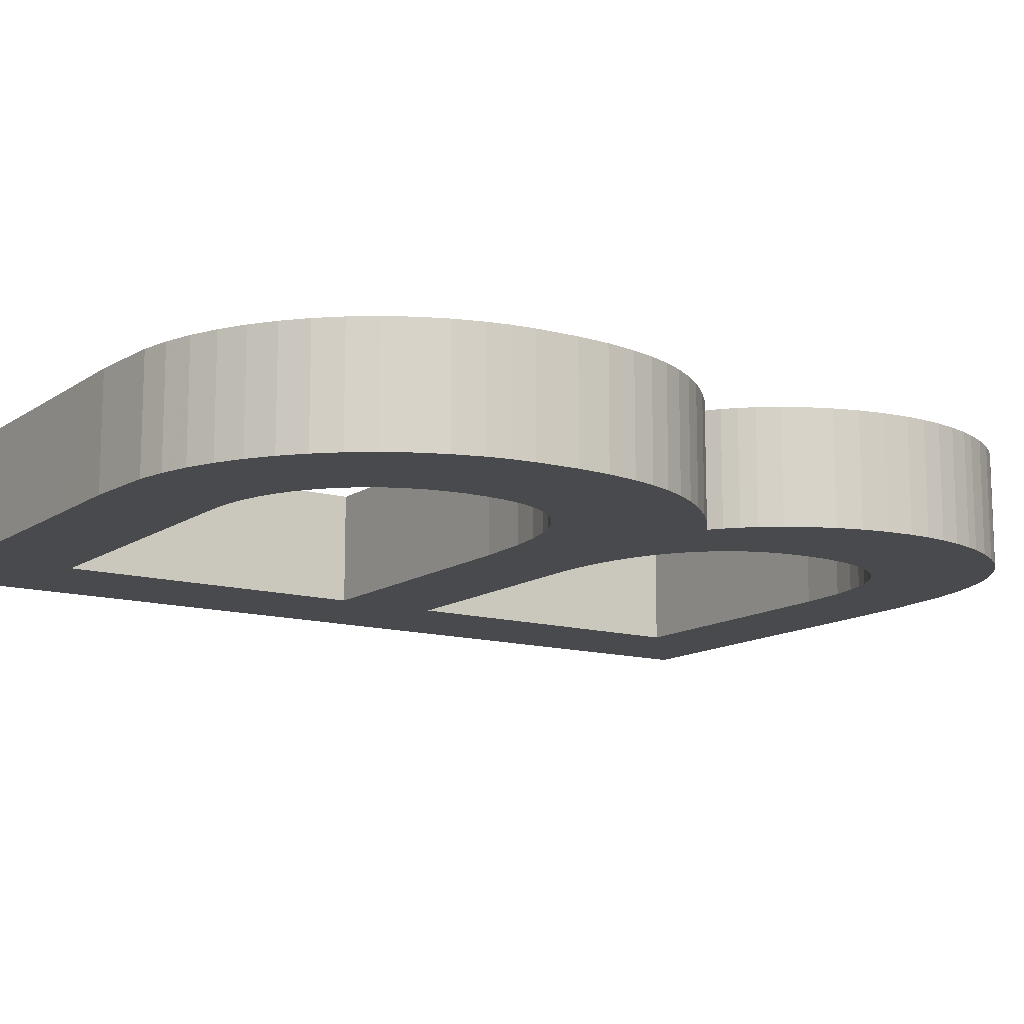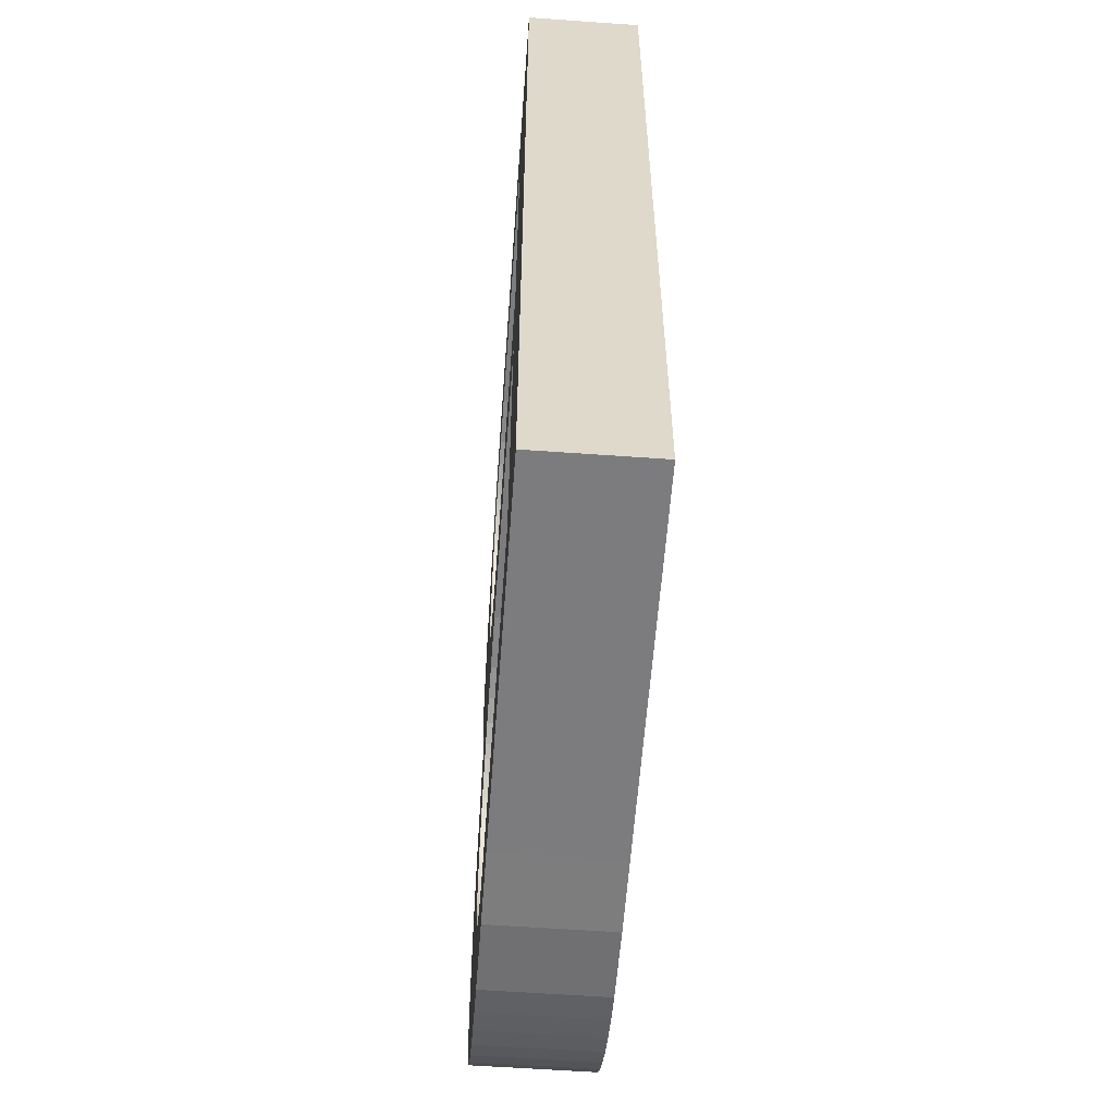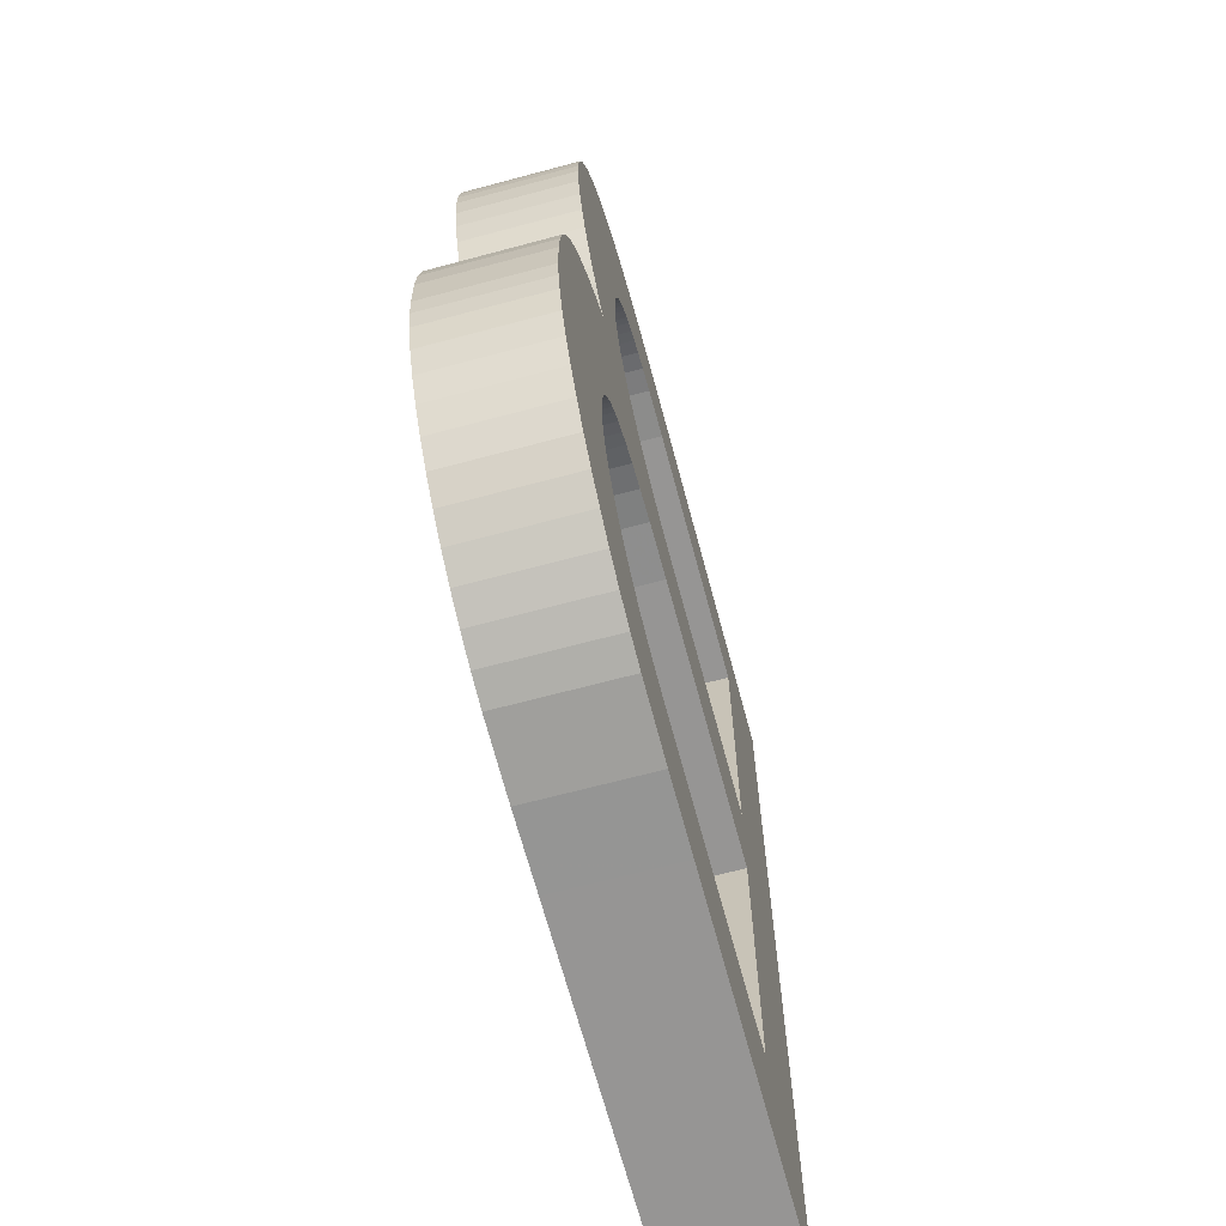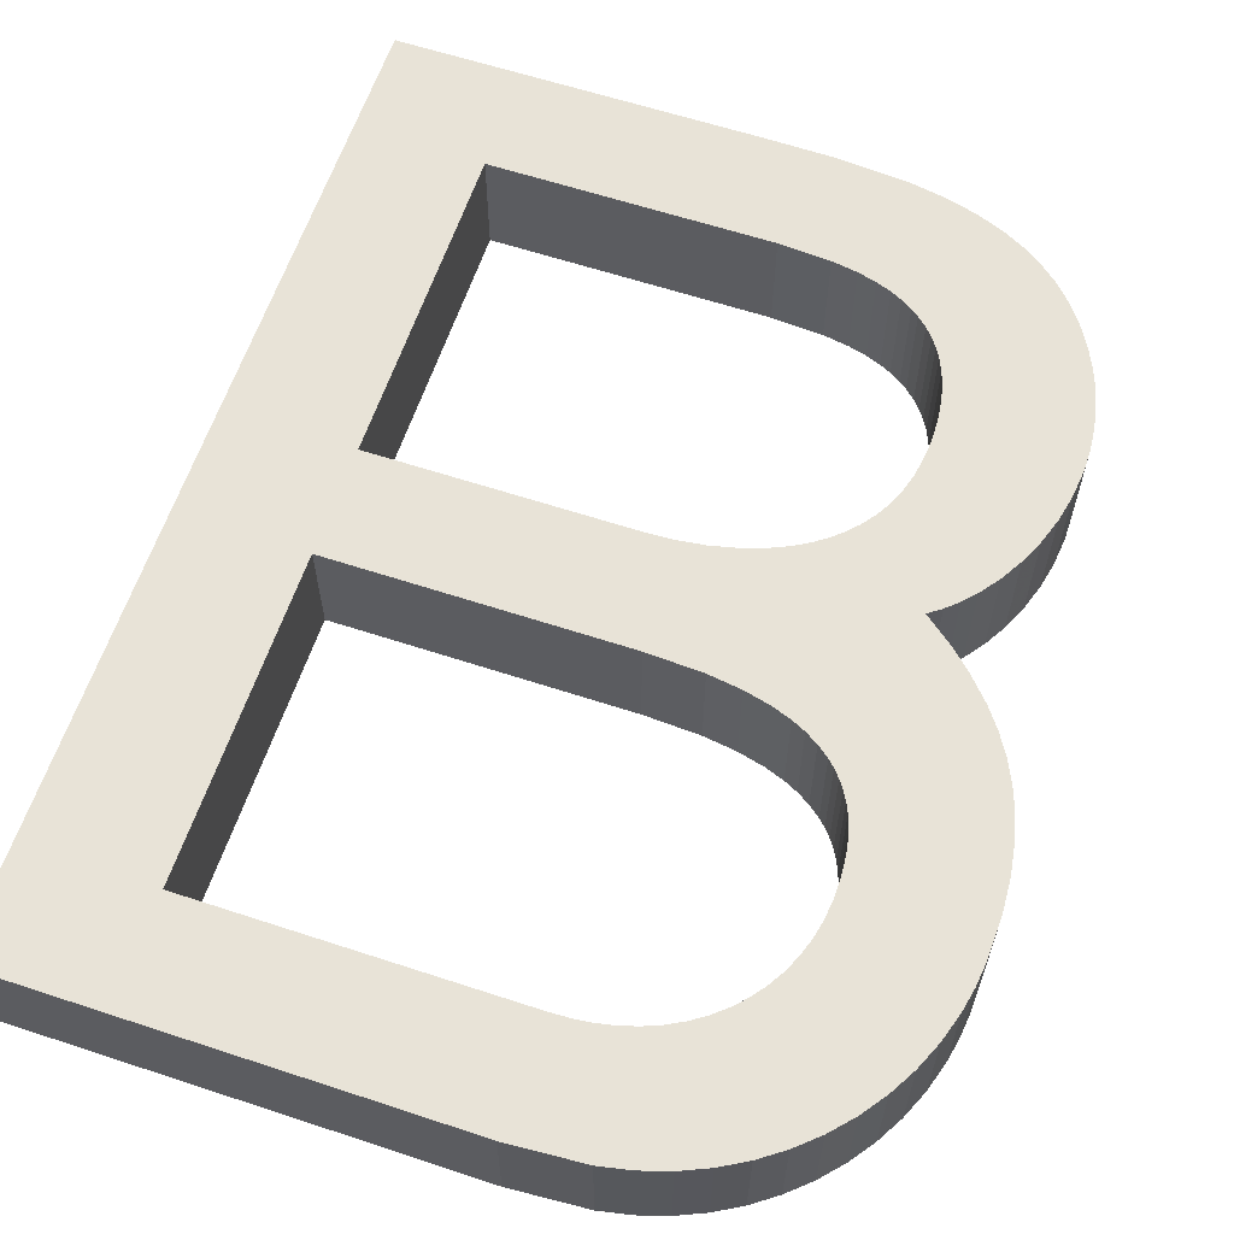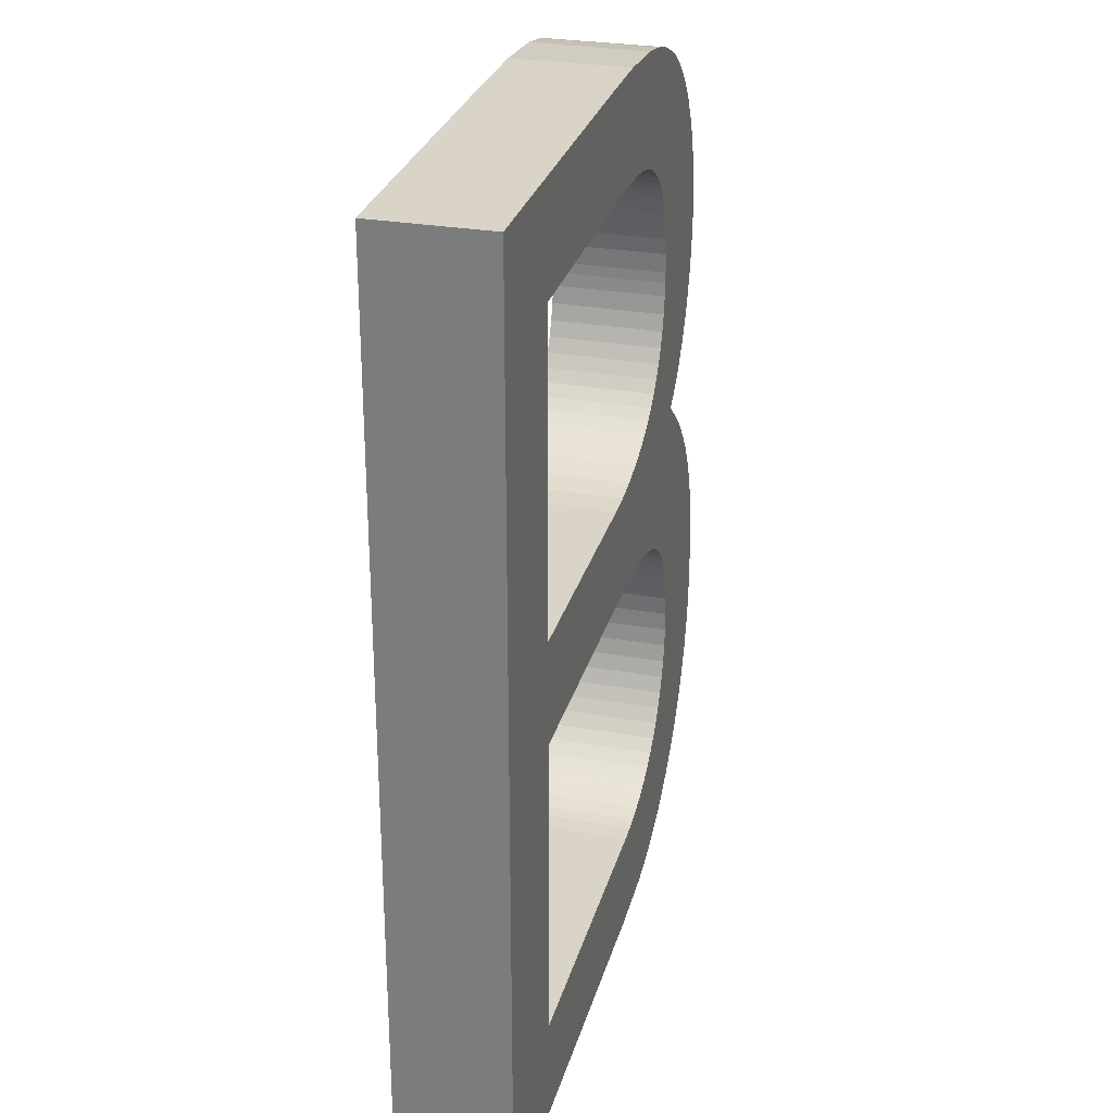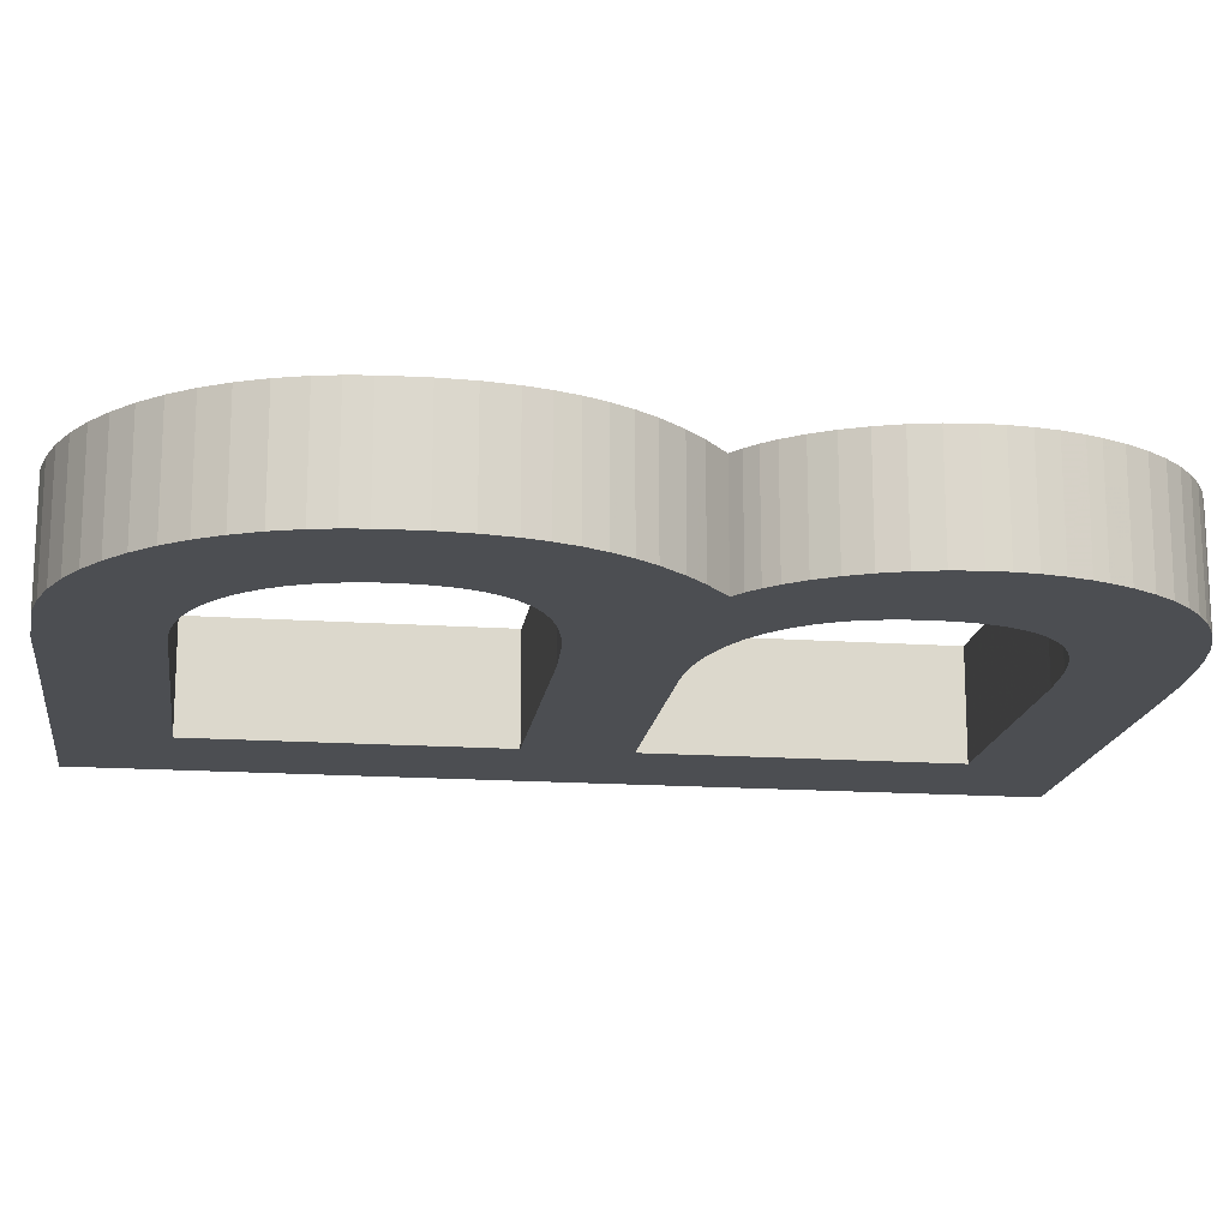
<metadata>
{"format":"obj","ext":"obj","renderer":"f3d","projection":"perspective","resolution":1024,"background":"white","views":[{"elev":-12.9,"azim":56.4,"up":"+Z"},{"elev":-58.9,"azim":-94.2,"up":"+Y"},{"elev":-67.6,"azim":105.0,"up":"+Y"},{"elev":61.7,"azim":18.5,"up":"+Z"},{"elev":28.4,"azim":-75.3,"up":"+Y"},{"elev":-16.7,"azim":82.1,"up":"+Z"}]}
</metadata>
<code>
v -0.4203 -0.3734 -0.1
v -0.971 -0.3734 -0.1
v -0.9708 0.1748 -0.1
v -0.4719 0.1748 -0.1
v -0.3761 0.1701 -0.1
v -0.3197 0.162 -0.1
v -0.275 0.151 -0.1
v -0.2415 0.1388 -0.1
v -0.218 0.1274 -0.1
v -0.1962 0.1139 -0.1
v -0.1764 0.09807 -0.1
v -0.1643 0.08614 -0.1
v -0.1533 0.07306 -0.1
v -0.1433 0.05876 -0.1
v -0.1345 0.0432 -0.1
v -0.127 0.02632 -0.1
v -0.1207 0.008073 -0.1
v -0.1159 -0.0116 -0.1
v -0.1124 -0.03275 -0.1
v -0.1097 -0.06804 -0.1
v -0.1103 -0.102 -0.1
v -0.1141 -0.1344 -0.1
v -0.1209 -0.1652 -0.1
v -0.1308 -0.1944 -0.1
v -0.1434 -0.2217 -0.1
v -0.1588 -0.2472 -0.1
v -0.1767 -0.2706 -0.1
v -0.197 -0.2919 -0.1
v -0.2197 -0.311 -0.1
v -0.2445 -0.3278 -0.1
v -0.2714 -0.3421 -0.1
v -0.3002 -0.3538 -0.1
v -0.3308 -0.3629 -0.1
v -0.3631 -0.3693 -0.1
v -0.3855 -0.3719 -0.1
v -0.9714 0.9089 -0.1
v -0.4964 0.9084 -0.1
v -0.4089 0.9027 -0.1
v -0.3651 0.8955 -0.1
v -0.3332 0.8869 -0.1
v -0.3077 0.8774 -0.1
v -0.2882 0.8678 -0.1
v -0.2697 0.8564 -0.1
v -0.2565 0.8466 -0.1
v -0.2401 0.8315 -0.1
v -0.2273 0.8169 -0.1
v -0.2162 0.8012 -0.1
v -0.2067 0.7846 -0.1
v -0.197 0.7627 -0.1
v -0.1895 0.7399 -0.1
v -0.1833 0.7115 -0.1
v -0.1798 0.6825 -0.1
v -0.1788 0.6484 -0.1
v -0.1795 0.6292 -0.1
v -0.1817 0.6054 -0.1
v -0.1871 0.574 -0.1
v -0.1956 0.545 -0.1
v -0.2069 0.5184 -0.1
v -0.2208 0.4942 -0.1
v -0.237 0.4722 -0.1
v -0.2555 0.4525 -0.1
v -0.2759 0.4348 -0.1
v -0.2981 0.4192 -0.1
v -0.3217 0.4056 -0.1
v -0.3553 0.3905 -0.1
v -0.3908 0.3786 -0.1
v -0.4369 0.368 -0.1
v -0.4841 0.3618 -0.1
v -0.5314 0.3599 -0.1
v -0.9711 0.3599 -0.1
v -0.1095 0.3599 -0.1
v -0.08786 0.3756 -0.1
v -0.06701 0.3944 -0.1
v -0.04721 0.416 -0.1
v -0.02283 0.4487 -0.1
v -0.001272 0.4855 -0.1
v 0.01694 0.5257 -0.1
v 0.03127 0.5689 -0.1
v 0.04118 0.6146 -0.1
v 0.04613 0.6621 -0.1
v 0.04627 0.6987 -0.1
v 0.04308 0.7358 -0.1
v 0.03636 0.7733 -0.1
v 0.02586 0.8109 -0.1
v 0.01665 0.8359 -0.1
v -0.0006325 0.8731 -0.1
v -0.02333 0.9113 -0.1
v -0.04866 0.9448 -0.1
v -0.07641 0.974 -0.1
v -0.1064 0.999 -0.1
v -0.1384 1.02 -0.1
v -0.1722 1.038 -0.1
v -0.2197 1.057 -0.1
v -0.2696 1.071 -0.1
v -0.3346 1.083 -0.1
v -0.4558 1.093 -0.1
v -0.5913 1.094 -0.1
v -1.191 1.094 -0.1
v -1.191 -0.5599 -0.1
v -0.5561 -0.5599 -0.1
v -0.4272 -0.5603 -0.1
v -0.2988 -0.5516 -0.1
v -0.247 -0.5413 -0.1
v -0.1975 -0.5257 -0.1
v -0.1505 -0.5053 -0.1
v -0.1064 -0.4802 -0.1
v -0.06548 -0.4509 -0.1
v -0.02807 -0.4175 -0.1
v 0.005533 -0.3803 -0.1
v 0.03501 -0.3398 -0.1
v 0.06005 -0.296 -0.1
v 0.08034 -0.2494 -0.1
v 0.09557 -0.2002 -0.1
v 0.1035 -0.1618 -0.1
v 0.1082 -0.1221 -0.1
v 0.1108 -0.04893 -0.1
v 0.1075 0.008008 -0.1
v 0.09912 0.06157 -0.1
v 0.08859 0.1022 -0.1
v 0.07456 0.141 -0.1
v 0.05692 0.1781 -0.1
v 0.03555 0.2138 -0.1
v 0.01035 0.2481 -0.1
v -0.0267 0.2894 -0.1
v -0.0609 0.3212 -0.1
v -0.4203 -0.3734 0.1
v -0.971 -0.3734 0.1
v -0.9708 0.1748 0.1
v -0.4719 0.1748 0.1
v -0.3761 0.1701 0.1
v -0.3197 0.162 0.1
v -0.275 0.151 0.1
v -0.2415 0.1388 0.1
v -0.218 0.1274 0.1
v -0.1962 0.1139 0.1
v -0.1764 0.09807 0.1
v -0.1643 0.08614 0.1
v -0.1533 0.07306 0.1
v -0.1433 0.05876 0.1
v -0.1345 0.0432 0.1
v -0.127 0.02632 0.1
v -0.1207 0.008073 0.1
v -0.1159 -0.0116 0.1
v -0.1124 -0.03275 0.1
v -0.1097 -0.06804 0.1
v -0.1103 -0.102 0.1
v -0.1141 -0.1344 0.1
v -0.1209 -0.1652 0.1
v -0.1308 -0.1944 0.1
v -0.1434 -0.2217 0.1
v -0.1588 -0.2472 0.1
v -0.1767 -0.2706 0.1
v -0.197 -0.2919 0.1
v -0.2197 -0.311 0.1
v -0.2445 -0.3278 0.1
v -0.2714 -0.3421 0.1
v -0.3002 -0.3538 0.1
v -0.3308 -0.3629 0.1
v -0.3631 -0.3693 0.1
v -0.3855 -0.3719 0.1
v -0.9714 0.9089 0.1
v -0.4964 0.9084 0.1
v -0.4089 0.9027 0.1
v -0.3651 0.8955 0.1
v -0.3332 0.8869 0.1
v -0.3077 0.8774 0.1
v -0.2882 0.8678 0.1
v -0.2697 0.8564 0.1
v -0.2565 0.8466 0.1
v -0.2401 0.8315 0.1
v -0.2273 0.8169 0.1
v -0.2162 0.8012 0.1
v -0.2067 0.7846 0.1
v -0.197 0.7627 0.1
v -0.1895 0.7399 0.1
v -0.1833 0.7115 0.1
v -0.1798 0.6825 0.1
v -0.1788 0.6484 0.1
v -0.1795 0.6292 0.1
v -0.1817 0.6054 0.1
v -0.1871 0.574 0.1
v -0.1956 0.545 0.1
v -0.2069 0.5184 0.1
v -0.2208 0.4942 0.1
v -0.237 0.4722 0.1
v -0.2555 0.4525 0.1
v -0.2759 0.4348 0.1
v -0.2981 0.4192 0.1
v -0.3217 0.4056 0.1
v -0.3553 0.3905 0.1
v -0.3908 0.3786 0.1
v -0.4369 0.368 0.1
v -0.4841 0.3618 0.1
v -0.5314 0.3599 0.1
v -0.9711 0.3599 0.1
v -0.1095 0.3599 0.1
v -0.08786 0.3756 0.1
v -0.06701 0.3944 0.1
v -0.04721 0.416 0.1
v -0.02283 0.4487 0.1
v -0.001272 0.4855 0.1
v 0.01694 0.5257 0.1
v 0.03127 0.5689 0.1
v 0.04118 0.6146 0.1
v 0.04613 0.6621 0.1
v 0.04627 0.6987 0.1
v 0.04308 0.7358 0.1
v 0.03636 0.7733 0.1
v 0.02586 0.8109 0.1
v 0.01665 0.8359 0.1
v -0.0006325 0.8731 0.1
v -0.02333 0.9113 0.1
v -0.04866 0.9448 0.1
v -0.07641 0.974 0.1
v -0.1064 0.999 0.1
v -0.1384 1.02 0.1
v -0.1722 1.038 0.1
v -0.2197 1.057 0.1
v -0.2696 1.071 0.1
v -0.3346 1.083 0.1
v -0.4558 1.093 0.1
v -0.5913 1.094 0.1
v -1.191 1.094 0.1
v -1.191 -0.5599 0.1
v -0.5561 -0.5599 0.1
v -0.4272 -0.5603 0.1
v -0.2988 -0.5516 0.1
v -0.247 -0.5413 0.1
v -0.1975 -0.5257 0.1
v -0.1505 -0.5053 0.1
v -0.1064 -0.4802 0.1
v -0.06548 -0.4509 0.1
v -0.02807 -0.4175 0.1
v 0.005533 -0.3803 0.1
v 0.03501 -0.3398 0.1
v 0.06005 -0.296 0.1
v 0.08034 -0.2494 0.1
v 0.09557 -0.2002 0.1
v 0.1035 -0.1618 0.1
v 0.1082 -0.1221 0.1
v 0.1108 -0.04893 0.1
v 0.1075 0.008008 0.1
v 0.09912 0.06157 0.1
v 0.08859 0.1022 0.1
v 0.07456 0.141 0.1
v 0.05692 0.1781 0.1
v 0.03555 0.2138 0.1
v 0.01035 0.2481 0.1
v -0.0267 0.2894 0.1
v -0.0609 0.3212 0.1
o LOGO
f 1 2 127 126
f 2 3 128 127
f 3 4 129 128
f 4 5 130 129
f 5 6 131 130
f 6 7 132 131
f 7 8 133 132
f 8 9 134 133
f 9 10 135 134
f 10 11 136 135
f 11 12 137 136
f 12 13 138 137
f 13 14 139 138
f 14 15 140 139
f 15 16 141 140
f 16 17 142 141
f 17 18 143 142
f 18 19 144 143
f 19 20 145 144
f 20 21 146 145
f 21 22 147 146
f 22 23 148 147
f 23 24 149 148
f 24 25 150 149
f 25 26 151 150
f 26 27 152 151
f 27 28 153 152
f 28 29 154 153
f 29 30 155 154
f 30 31 156 155
f 31 32 157 156
f 32 33 158 157
f 33 34 159 158
f 34 35 160 159
f 35 1 126 160
f 36 37 162 161
f 37 38 163 162
f 38 39 164 163
f 39 40 165 164
f 40 41 166 165
f 41 42 167 166
f 42 43 168 167
f 43 44 169 168
f 44 45 170 169
f 45 46 171 170
f 46 47 172 171
f 47 48 173 172
f 48 49 174 173
f 49 50 175 174
f 50 51 176 175
f 51 52 177 176
f 52 53 178 177
f 53 54 179 178
f 54 55 180 179
f 55 56 181 180
f 56 57 182 181
f 57 58 183 182
f 58 59 184 183
f 59 60 185 184
f 60 61 186 185
f 61 62 187 186
f 62 63 188 187
f 63 64 189 188
f 64 65 190 189
f 65 66 191 190
f 66 67 192 191
f 67 68 193 192
f 68 69 194 193
f 69 70 195 194
f 70 36 161 195
f 71 72 197 196
f 72 73 198 197
f 73 74 199 198
f 74 75 200 199
f 75 76 201 200
f 76 77 202 201
f 77 78 203 202
f 78 79 204 203
f 79 80 205 204
f 80 81 206 205
f 81 82 207 206
f 82 83 208 207
f 83 84 209 208
f 84 85 210 209
f 85 86 211 210
f 86 87 212 211
f 87 88 213 212
f 88 89 214 213
f 89 90 215 214
f 90 91 216 215
f 91 92 217 216
f 92 93 218 217
f 93 94 219 218
f 94 95 220 219
f 95 96 221 220
f 96 97 222 221
f 97 98 223 222
f 98 99 224 223
f 99 100 225 224
f 100 101 226 225
f 101 102 227 226
f 102 103 228 227
f 103 104 229 228
f 104 105 230 229
f 105 106 231 230
f 106 107 232 231
f 107 108 233 232
f 108 109 234 233
f 109 110 235 234
f 110 111 236 235
f 111 112 237 236
f 112 113 238 237
f 113 114 239 238
f 114 115 240 239
f 115 116 241 240
f 116 117 242 241
f 117 118 243 242
f 118 119 244 243
f 119 120 245 244
f 120 121 246 245
f 121 122 247 246
f 122 123 248 247
f 123 124 249 248
f 124 125 250 249
f 125 71 196 250
f 71 8 7
f 196 133 134 250
f 71 125 9 8
f 63 71 7 64
f 197 198 184
f 71 63 62
f 198 199 183 184
f 71 62 61
f 199 200 183
f 71 61 60
f 200 201 182 183
f 71 60 59 72
f 201 202 181 182
f 125 124 10 9
f 202 203 180 181
f 203 204 179 180
f 124 123 11 10
f 204 205 178 179
f 123 122 12 11
f 205 206 177 178
f 122 121 13 12
f 4 68 67
f 121 120 14 13
f 4 69 68
f 120 119 15 14
f 69 4 3 70
f 119 118 17 16
f 5 4 67 66
f 119 16 15
f 65 6 5 66
f 118 117 18 17
f 64 7 6 65
f 19 117 116 20
f 73 72 59
f 117 19 18
f 58 74 73 59
f 20 116 115 21
f 75 74 58
f 21 115 114 22
f 57 76 75 58
f 22 114 113 23
f 56 77 76 57
f 23 113 112 24
f 55 78 77 56
f 112 111 24
f 54 79 78 55
f 111 110 25 24
f 53 80 79 54
f 110 109 26 25
f 82 81 52 51
f 52 81 80 53
f 83 82 51
f 109 108 27 26
f 108 107 28 27
f 177 206 207 176
f 107 106 29 28
f 207 208 176
f 208 209 175 176
f 106 105 30 29
f 175 209 210 174
f 105 104 31 30
f 174 210 211 173
f 104 103 32 31
f 173 211 212 172
f 103 102 33 32
f 172 212 213 171
f 171 213 214 170
f 102 101 35 34
f 170 214 215 169
f 102 34 33
f 169 215 216 168
f 1 35 101 100
f 168 216 217 167
f 100 99 2 1
f 167 217 218 166
f 99 98 70 3
f 166 218 219 165
f 99 3 2
f 165 219 220 164
f 36 98 97 37
f 163 220 221 162
f 98 36 70
f 220 163 164
f 97 96 37
f 221 222 162
f 96 95 38 37
f 222 223 161 162
f 95 94 40 39
f 95 39 38
f 195 223 224 128
f 94 93 41 40
f 223 195 161
f 93 92 42 41
f 92 91 43 42
f 127 224 225 126
f 91 90 44 43
f 224 127 128
f 90 89 45 44
f 126 225 226 160
f 89 88 46 45
f 160 226 227 159
f 88 87 47 46
f 158 227 228 157
f 87 86 48 47
f 227 158 159
f 86 85 49 48
f 85 84 50 49
f 157 228 229 156
f 50 84 83 51
f 156 229 230 155
f 155 230 231 154
f 154 231 232 153
f 153 232 233 152
f 152 233 234 151
f 151 234 235 150
f 150 235 236 149
f 236 237 149
f 237 238 148 149
f 238 239 147 148
f 239 240 146 147
f 241 242 144 145
f 143 242 243 142
f 242 143 144
f 142 243 244 141
f 140 244 245 139
f 244 140 141
f 137 247 248 136
f 196 197 184 185
f 136 248 249 135
f 135 249 250 134
f 128 129 194 195
f 192 129 130 191
f 129 192 193
f 139 245 246 138
f 138 246 247 137
f 240 241 145 146
f 196 185 186
f 196 186 187
f 129 193 194
f 196 187 188
f 132 196 188 189
f 130 131 190 191
f 196 132 133
f 131 132 189 190

</code>
